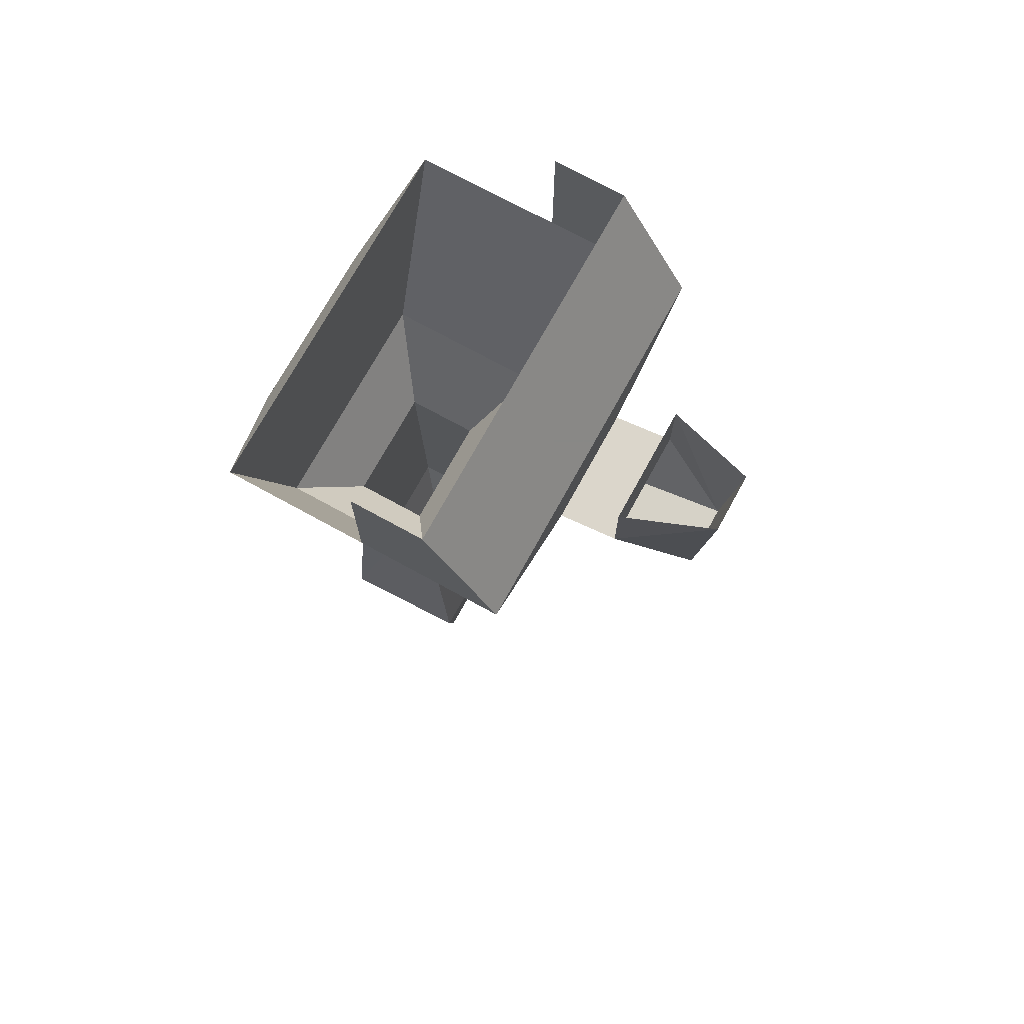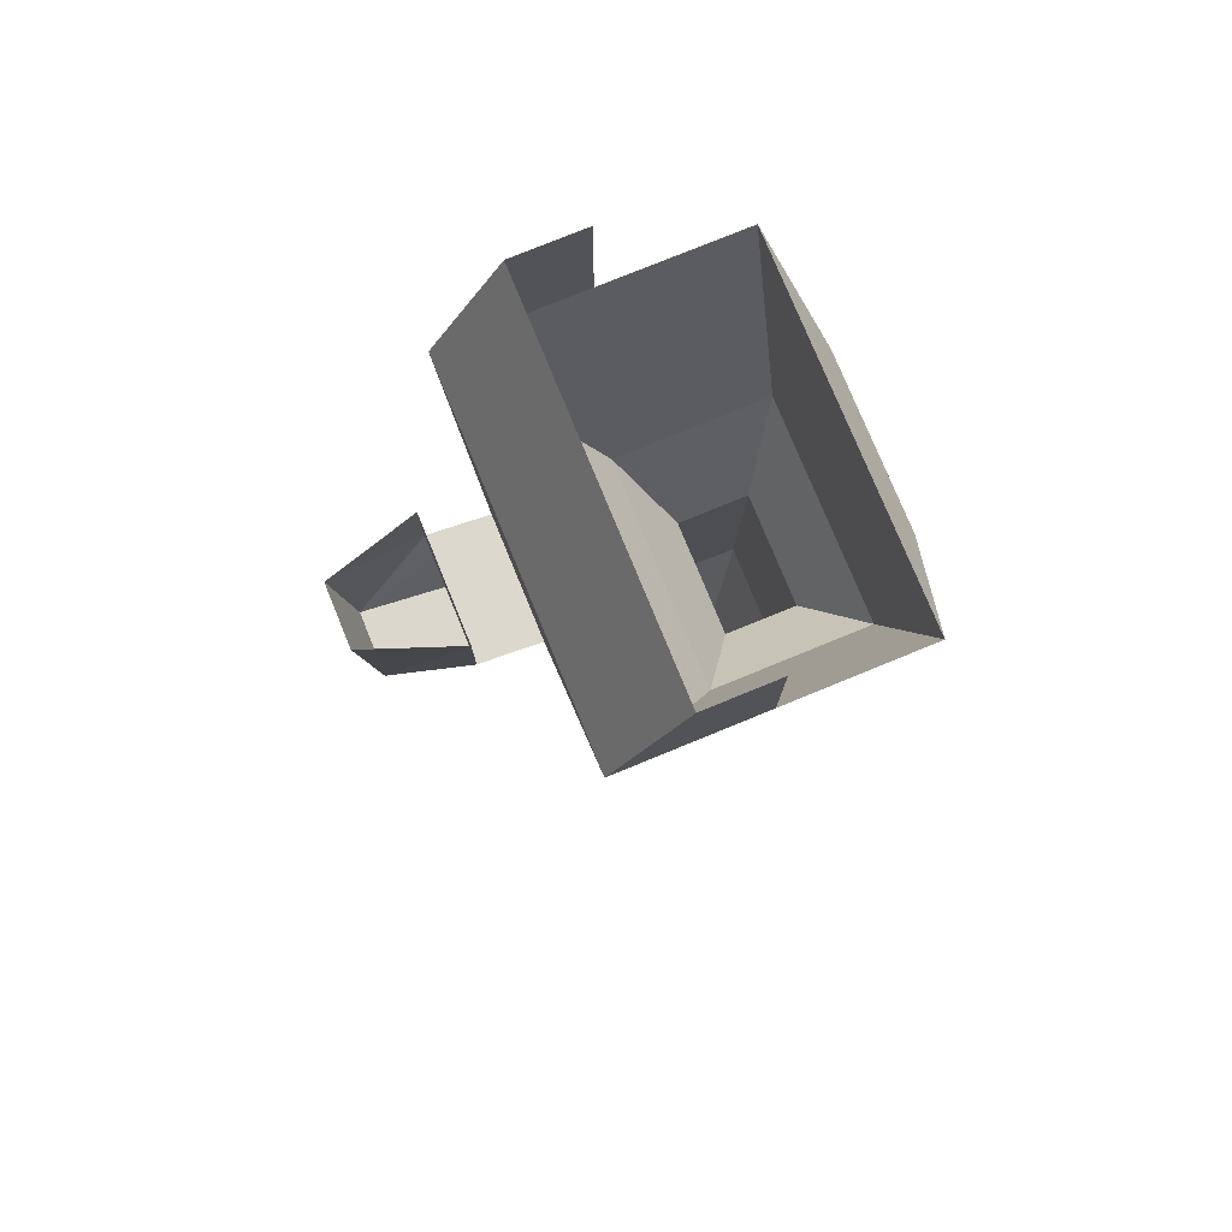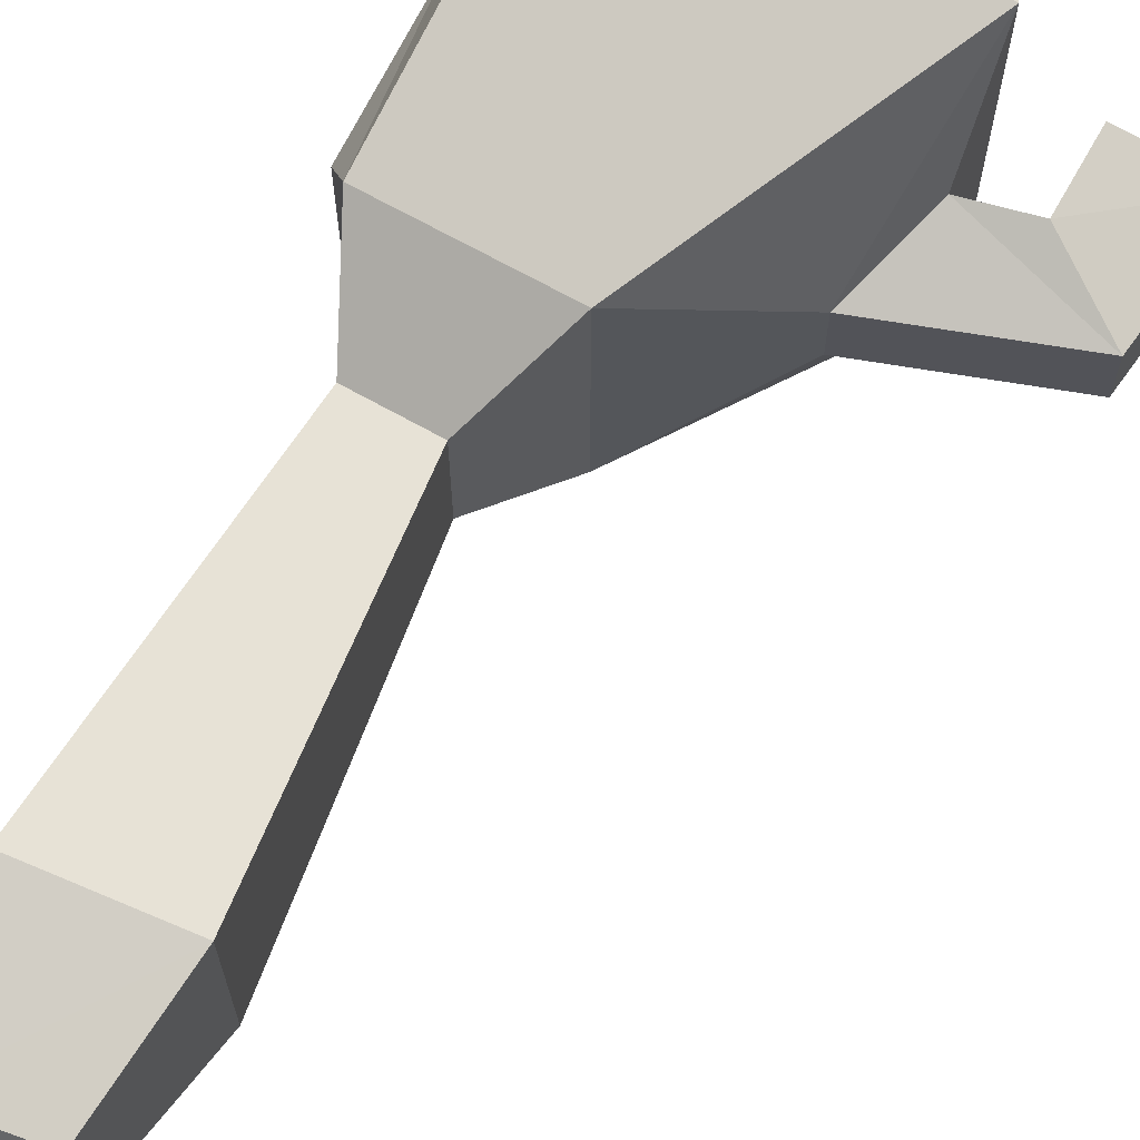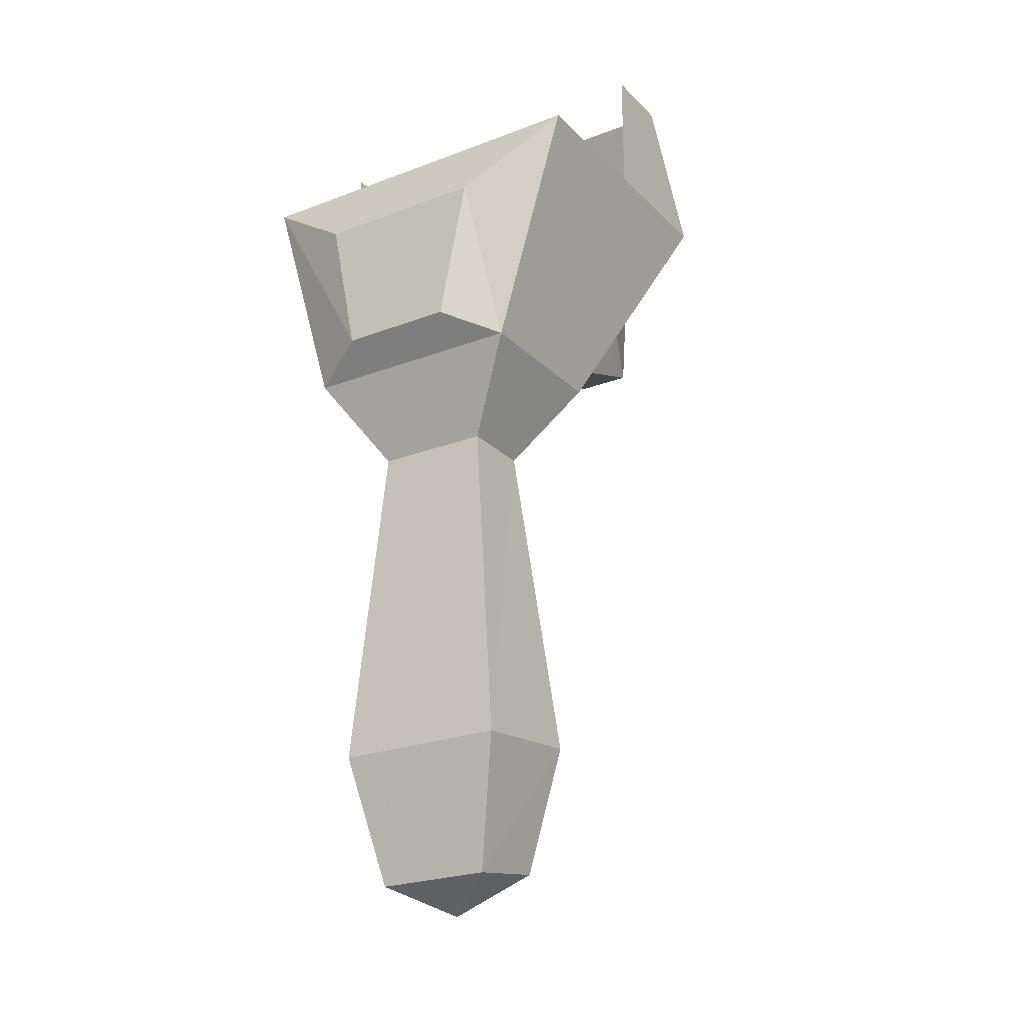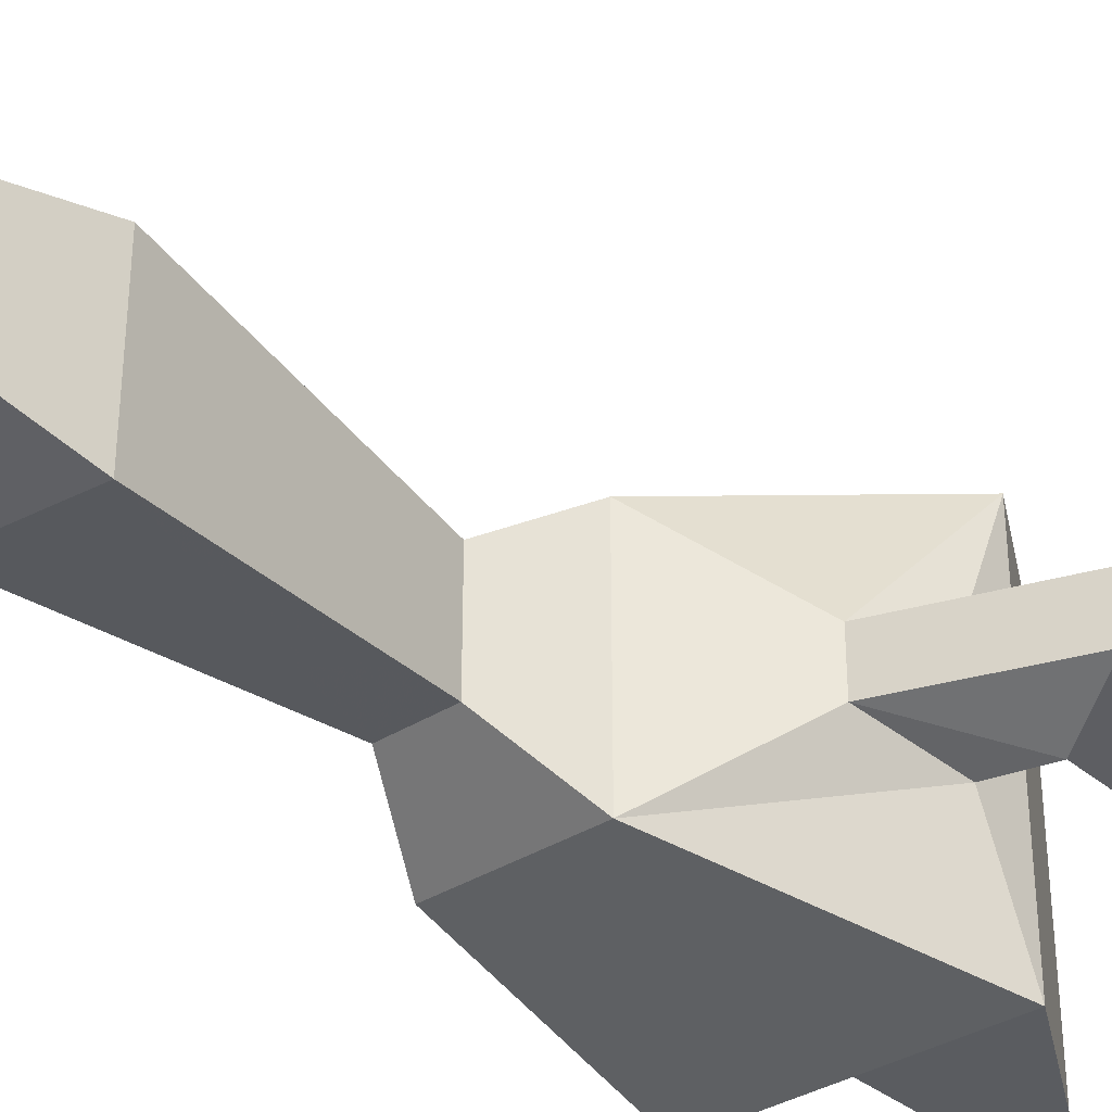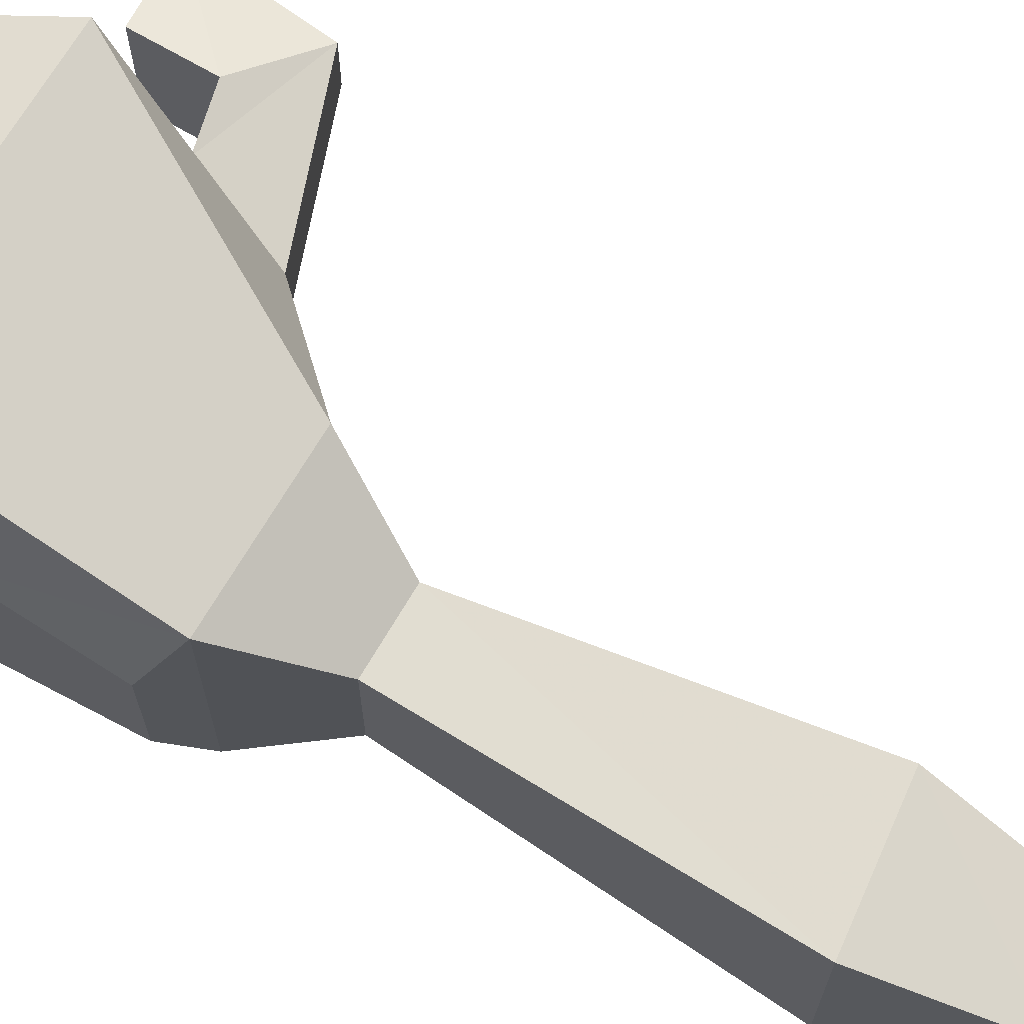
<metadata>
{"format":"obj","ext":"obj","renderer":"f3d","projection":"perspective","resolution":1024,"background":"white","views":[{"elev":72.9,"azim":28.8,"up":"+Y"},{"elev":77.3,"azim":157.7,"up":"+Y"},{"elev":68.5,"azim":29.4,"up":"+Z"},{"elev":-23.9,"azim":-57.5,"up":"+Y"},{"elev":-34.1,"azim":41.1,"up":"+Z"},{"elev":69.4,"azim":-59.6,"up":"+Z"}]}
</metadata>
<code>
v 0.3516 -1.031 0.1328
v 0.2656 -1.031 0.1328
v 0.2656 -0.8984 0.09375
v 0.3438 -0.8984 0.09375
v 0.4219 -0.8984 0.09375
v 0.4219 -0.9297 0.1641
v 0.4062 -0.9766 0.1797
v 0.3516 -1.031 0.2578
v 0.4219 -0.8984 0.2969
v 0.4219 -0.9297 0.2266
v 0.4531 -0.9219 0.2266
v 0.4531 -0.9219 0.1641
v 0.4922 -0.9453 0.1797
v 0.4062 -0.9766 0.2109
v 0.2656 -1.031 0.2578
v 0.2891 -1.078 0.2266
v 0.3281 -1.078 0.2266
v 0.3281 -1.078 0.1641
v 0.2891 -1.078 0.1641
v 0.25 -1.016 0.2266
v 0.25 -1.016 0.1641
v 0.2656 -0.8984 0.2969
v 0.25 -0.9375 0.2422
v 0.25 -0.9375 0.1484
v 0.3438 -0.8984 0.2969
v 0.3438 -0.8281 0.09375
v 0.3828 -0.8281 0.09375
v 0.3828 -0.8281 0.2969
v 0.3438 -0.8281 0.2969
v 0.2812 -1.258 0.1484
v 0.2812 -1.258 0.2422
v 0.3516 -1.25 0.2422
v 0.3516 -1.25 0.1484
v 0.3438 -1.32 0.1641
v 0.2969 -1.328 0.1641
v 0.2969 -1.328 0.2266
v 0.3438 -1.32 0.2266
v 0.3203 -1.344 0.1953
v 0.4922 -0.9453 0.2109
v 0.5 -0.875 0.2109
v 0.4531 -0.8828 0.2266
v 0.4531 -0.8828 0.1641
v 0.5 -0.875 0.1797
f 1 2 3
f 1 3 4
f 1 4 5
f 8 9 15
f 2 15 20
f 2 20 21
f 2 21 3
f 2 3 15
f 15 3 22
f 15 22 23
f 15 23 20
f 21 24 3
f 3 24 22
f 22 24 23
f 15 9 25
f 15 25 22
f 5 4 26
f 5 26 27
f 5 27 9
f 9 27 28
f 9 28 25
f 25 28 29
f 1 5 6
f 1 6 7
f 1 7 8
f 1 8 9
f 1 9 5
f 5 9 10
f 5 10 6
f 7 14 8
f 8 14 9
f 9 14 10
f 6 10 11
f 6 11 12
f 6 12 7
f 7 12 13
f 7 13 14
f 10 14 39
f 10 39 11
f 11 39 40
f 11 40 41
f 11 41 12
f 12 41 42
f 12 42 13
f 13 42 43
f 13 43 39
f 13 39 14
f 39 43 40
f 8 15 16
f 8 16 17
f 8 17 1
f 1 17 18
f 1 18 2
f 2 18 19
f 2 19 15
f 15 19 16
f 20 23 21
f 21 23 24
f 16 19 30
f 16 30 31
f 16 31 17
f 17 31 32
f 17 32 18
f 18 32 33
f 18 33 19
f 19 33 30
f 30 33 34
f 30 34 35
f 30 35 31
f 31 35 36
f 31 36 32
f 32 36 37
f 32 37 33
f 33 37 34
f 34 37 38
f 34 38 35
f 35 38 36
f 36 38 37

</code>
